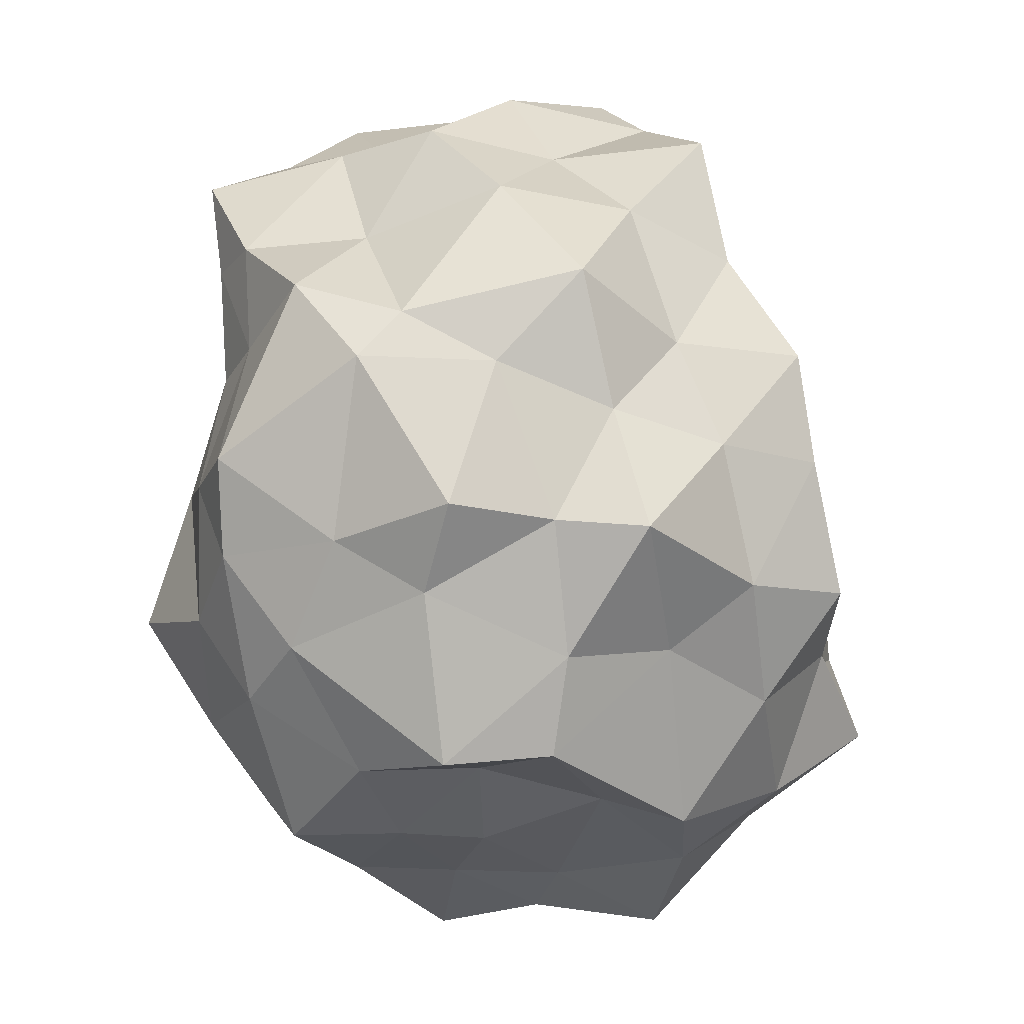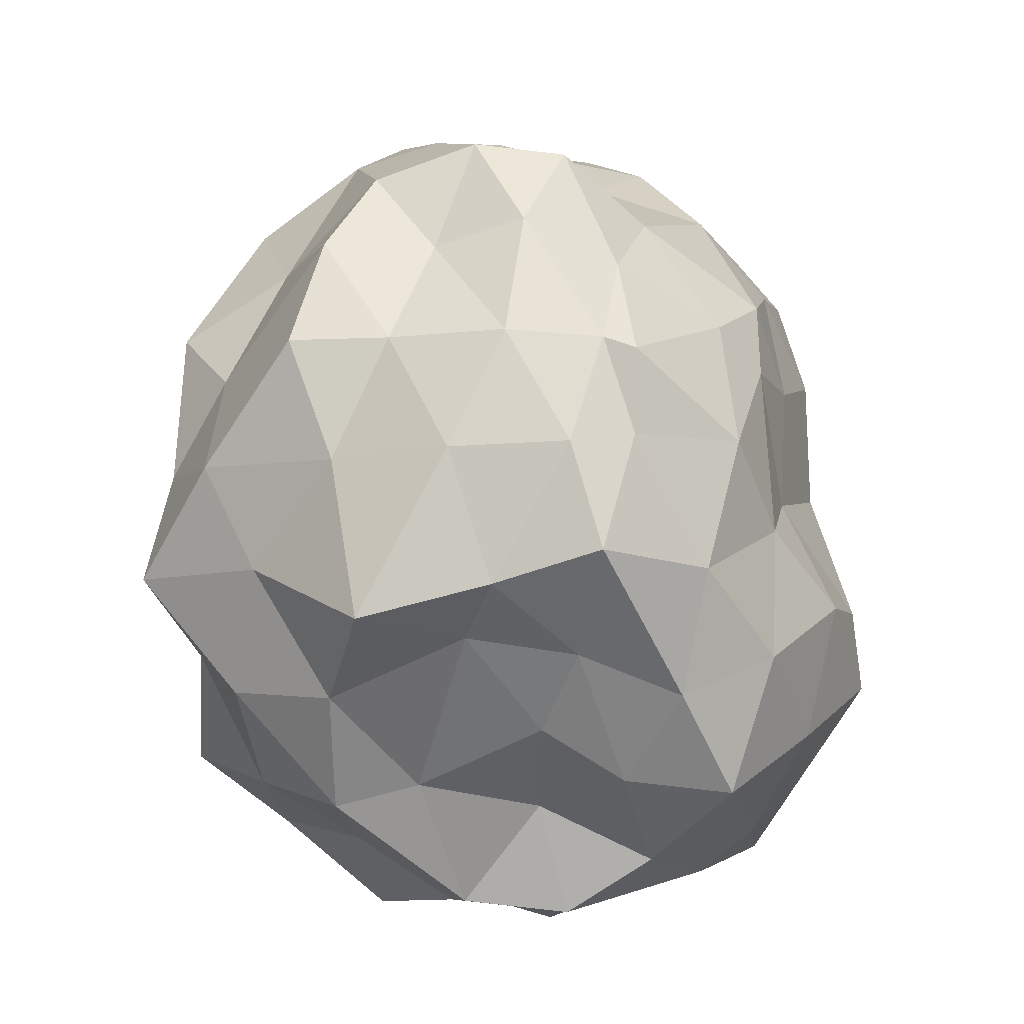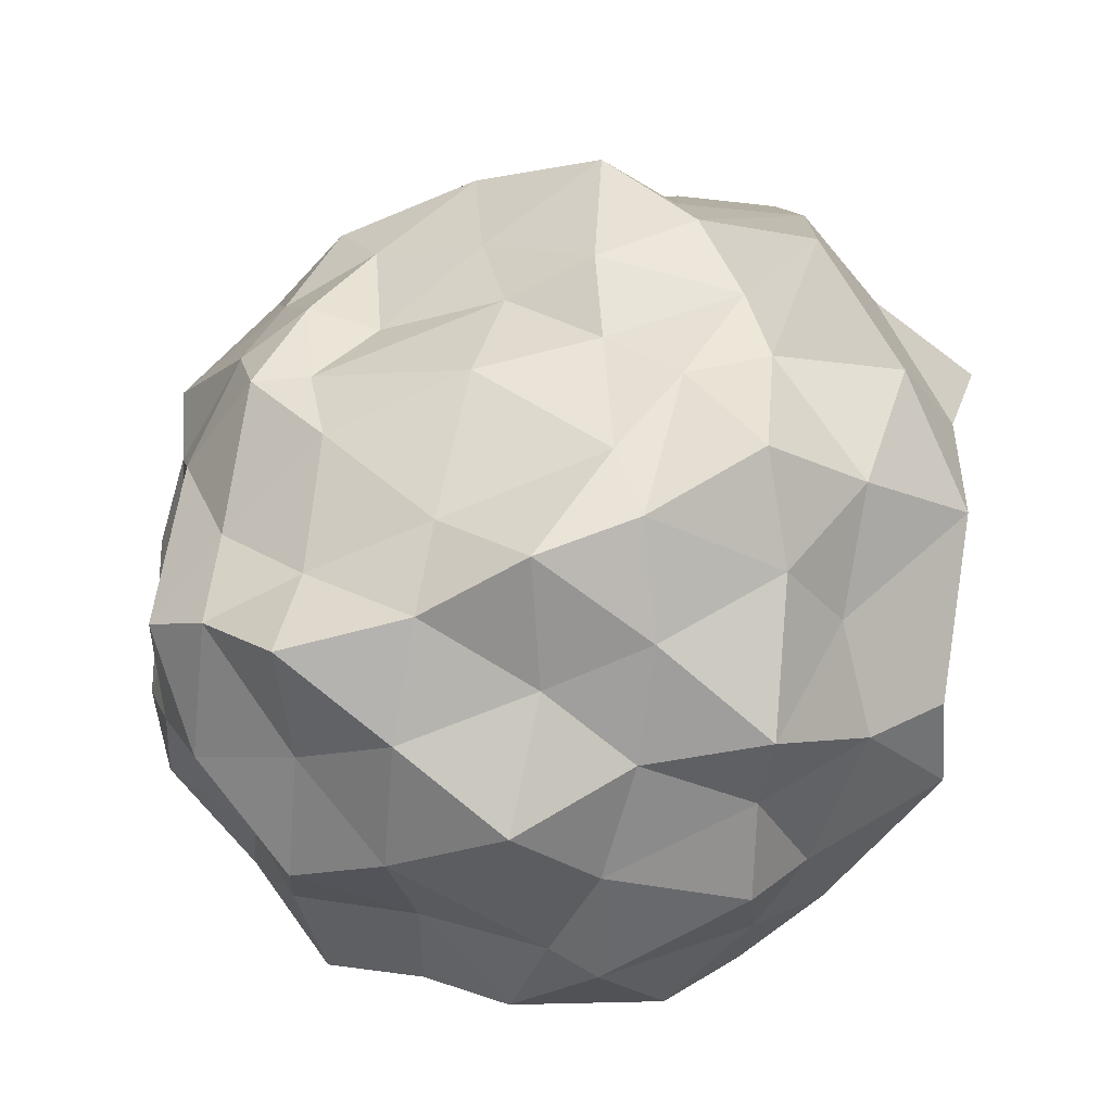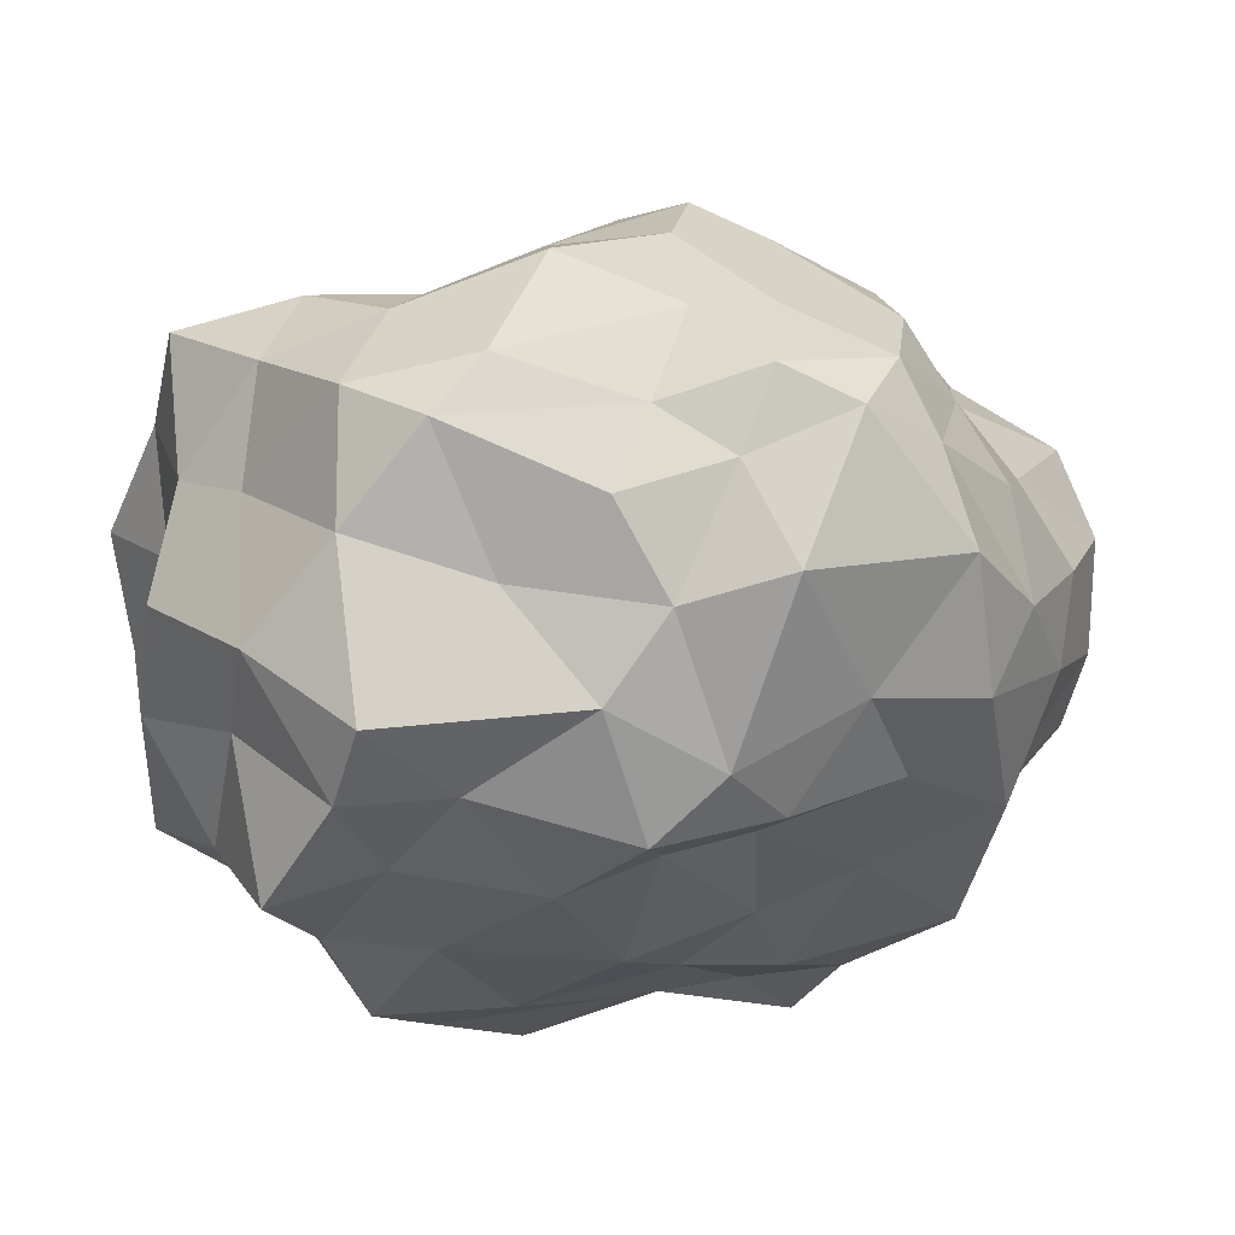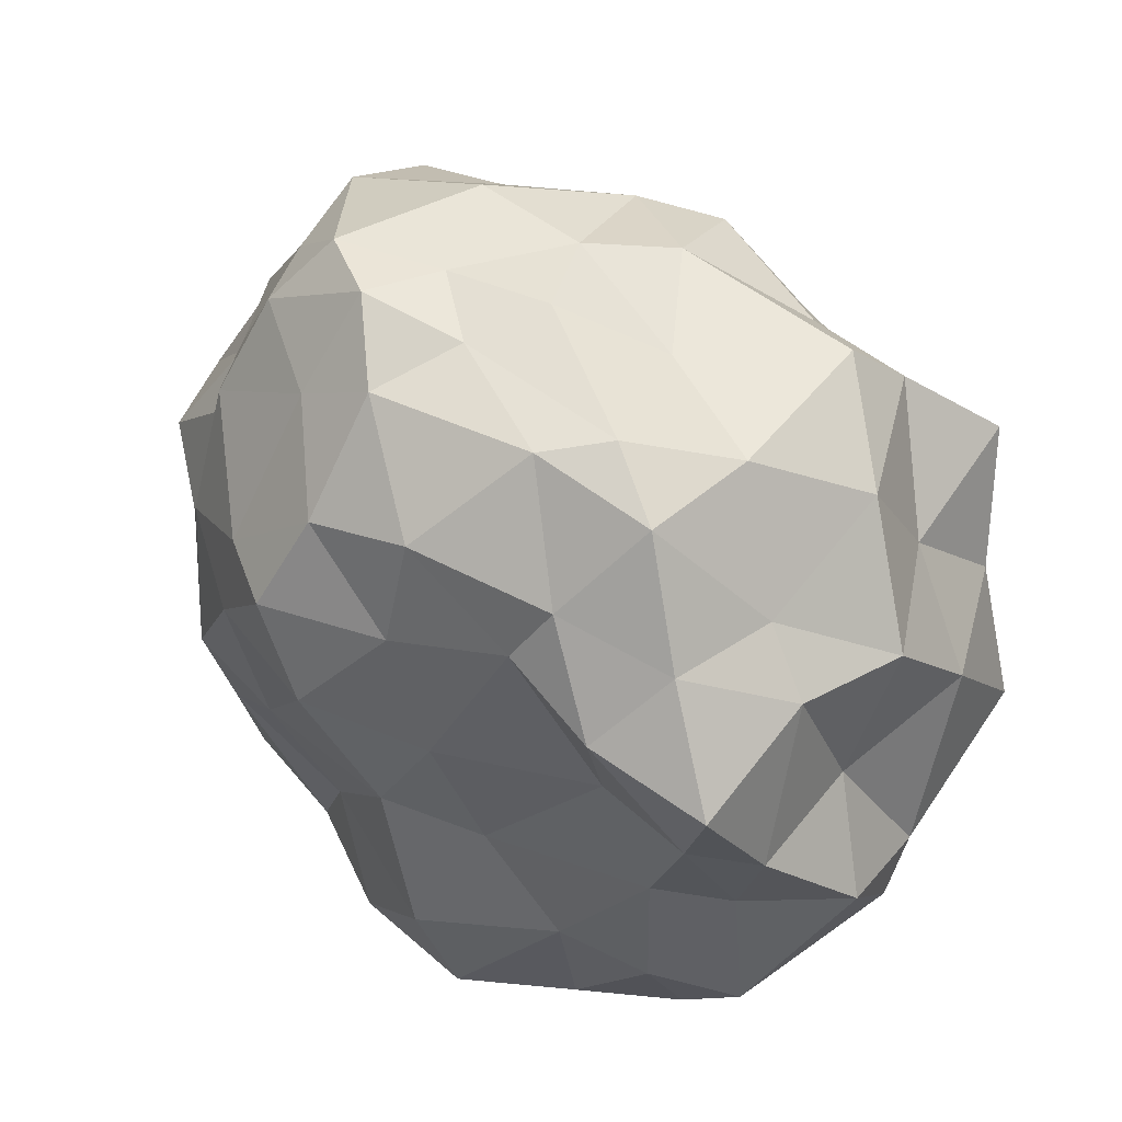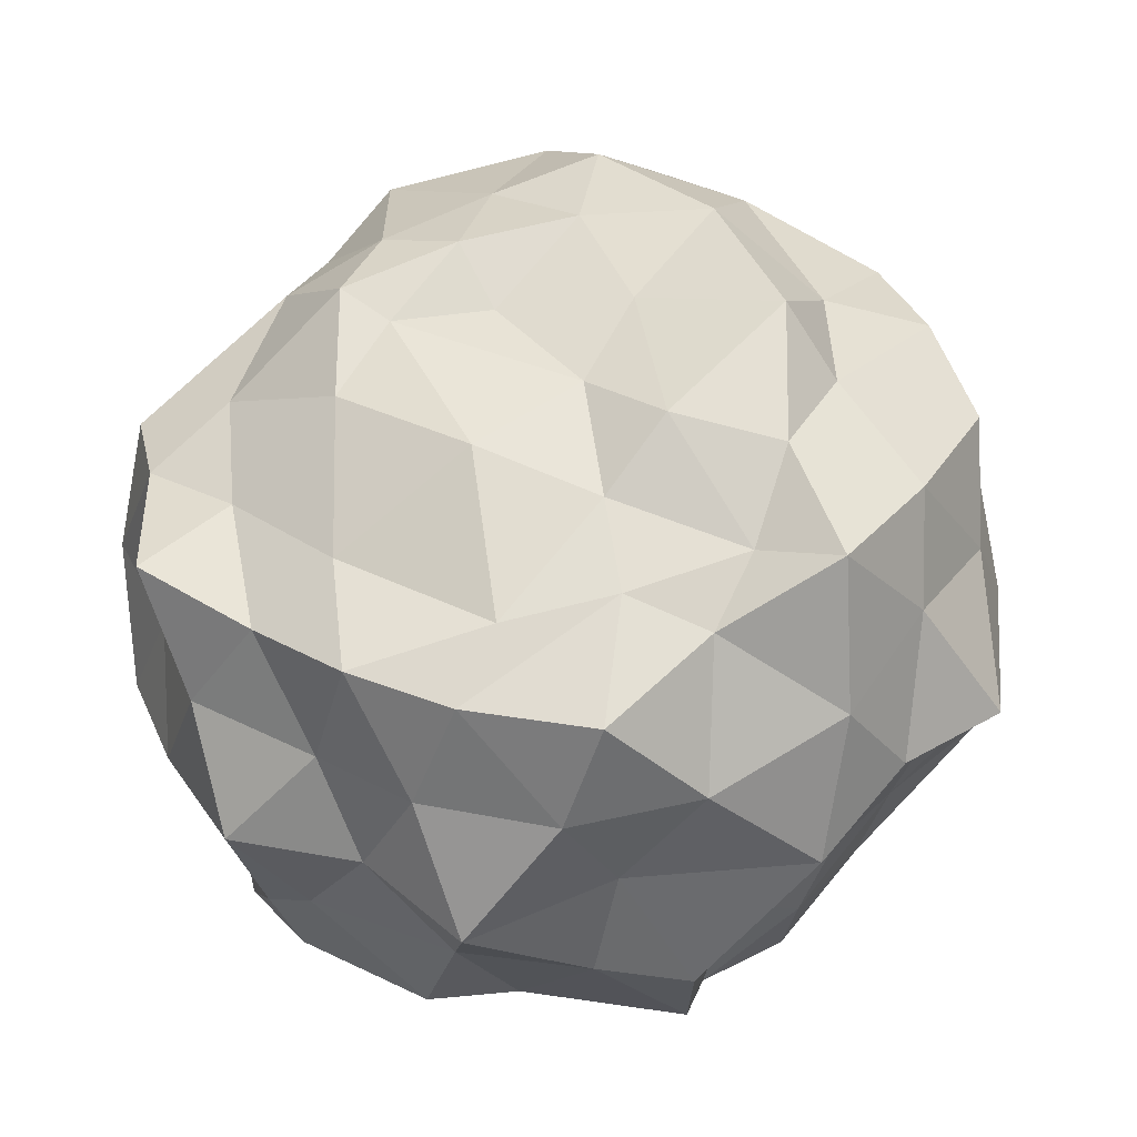
<metadata>
{"format":"obj","ext":"obj","renderer":"f3d","projection":"perspective","resolution":1024,"background":"white","views":[{"elev":-30.1,"azim":-83.3,"up":"+Y"},{"elev":-56.2,"azim":94.4,"up":"+Y"},{"elev":49.0,"azim":-84.9,"up":"+Z"},{"elev":78.9,"azim":-9.9,"up":"+Y"},{"elev":55.1,"azim":-144.9,"up":"+Y"},{"elev":72.8,"azim":-43.6,"up":"+Z"}]}
</metadata>
<code>
o Gold.001_Icosphere.001
v 0.2839 -0.01799 0.028
v 1.053 0.3785 0.5042
v -0.04952 0.3765 0.8529
v -0.5918 0.3429 0.06596
v -0.003059 0.4213 -0.7042
v 1.009 0.3289 -0.2239
v 0.4533 1.226 0.609
v -0.4575 1.319 0.6055
v -0.469 1.279 -0.5058
v 0.5426 1.268 -0.5939
v 1.031 1.301 0.06427
v 0.2805 1.739 0.05423
v 0.1422 -0.06074 0.4849
v 0.6578 -0.08731 0.384
v 0.5214 0.2961 0.8882
v 1.082 0.3142 0.04532
v 0.7522 -0.0317 -0.1292
v -0.2057 -0.05821 0.006139
v -0.4893 0.322 0.466
v 0.1162 -0.06266 -0.3704
v -0.4096 0.3537 -0.4392
v 0.5192 0.3321 -0.5038
v 1.205 0.7996 0.3217
v 1.221 0.8269 -0.09552
v 0.289 0.7281 0.7898
v 0.8418 0.7742 0.7961
v -0.6873 0.8319 0.3545
v -0.3257 0.8197 0.791
v -0.335 0.8449 -0.4778
v -0.6907 0.8393 -0.2524
v 0.8196 0.7924 -0.5081
v 0.2316 0.8633 -0.6313
v 0.908 1.385 0.4622
v 0.06981 1.291 0.6749
v -0.5824 1.31 0.01402
v 0.01602 1.382 -0.465
v 0.888 1.367 -0.2709
v 0.4077 1.532 0.5396
v 0.7445 1.708 -0.03448
v -0.2178 1.637 0.3668
v -0.1514 1.671 -0.2376
v 0.4766 1.665 -0.276
v 0.1377 -0.000114 0.3066
v 0.8726 0.1856 0.4236
v 0.2461 0.3757 0.8098
v 1.059 0.3522 0.2911
v 0.8719 0.2096 -0.2096
v 0.02624 0.03782 0.05108
v -0.4956 0.346 0.2719
v 0.1579 -0.05083 -0.1407
v -0.1971 0.3166 -0.5369
v 0.7621 0.3253 -0.4308
v 1.154 0.6106 0.4311
v 1.085 1.082 0.006239
v 0.1696 0.5545 0.8205
v 0.6597 1.023 0.6872
v -0.6351 0.6523 0.1676
v -0.3812 1.045 0.6503
v -0.1818 0.6415 -0.578
v -0.548 1.046 -0.3988
v 0.8812 0.6125 -0.4127
v 0.4168 1.087 -0.6431
v 0.7445 1.275 0.5633
v -0.2234 1.295 0.5724
v -0.4882 1.332 -0.2045
v 0.2572 1.318 -0.5393
v 0.9603 1.319 -0.1084
v 0.5028 1.39 0.6137
v 0.5111 1.715 0.02217
v -0.2889 1.5 0.4713
v -0.2988 1.461 -0.368
v 0.4845 1.461 -0.4775
v 0.03452 0.1662 0.675
v 0.533 -0.008693 0.171
v 0.7879 0.3183 0.7151
v 1.022 0.3599 -0.1563
v 0.4757 -0.01371 -0.0618
v -0.4305 0.2282 -0.005428
v -0.2129 0.321 0.6663
v 0.05595 0.1881 -0.5563
v -0.4872 0.3311 -0.1876
v 0.2942 0.3394 -0.6364
v 1.161 1.06 0.1983
v 1.06 0.5987 -0.1976
v 0.4445 0.9492 0.7306
v 0.8298 0.6035 0.691
v -0.5507 1.076 0.4482
v -0.221 0.609 0.813
v -0.4135 1.082 -0.4855
v -0.6918 0.6494 -0.1145
v 0.6922 1.061 -0.5457
v 0.1066 0.5684 -0.6997
v 1.026 1.324 0.2987
v 0.2709 1.348 0.6367
v -0.4654 1.296 0.2732
v -0.2037 1.329 -0.5182
v 0.681 1.263 -0.4977
v 0.3544 1.681 0.256
v 0.8846 1.548 0.01722
v 0.06399 1.636 0.1542
v -0.007128 1.73 -0.1392
v 0.377 1.709 -0.1009
v 0.6021 1.736 -0.1289
v 0.8368 1.57 -0.1453
v 0.6425 1.551 -0.2876
v 0.1131 1.711 -0.2418
v 0.2571 1.543 -0.4599
v -0.04782 1.51 -0.4073
v -0.1994 1.643 0.01747
v -0.3677 1.429 -0.1373
v -0.4056 1.527 0.1693
v 0.2036 1.629 0.4009
v -0.06474 1.497 0.4922
v 0.2458 1.475 0.6365
v 0.581 1.723 0.2401
v 0.6808 1.484 0.4403
v 0.9105 1.553 0.2265
v 0.9838 1.118 -0.1544
v 1.036 0.8175 -0.2638
v 0.8789 1.111 -0.4021
v 0.1316 1.08 -0.5833
v 0.01193 0.8381 -0.5689
v -0.199 1.087 -0.4537
v -0.5599 1.044 -0.1281
v -0.688 0.7551 -0.02434
v -0.6506 1.091 0.1769
v -0.1708 1.028 0.7044
v -0.04646 0.6806 0.8119
v 0.1757 0.9909 0.7849
v 0.9409 1.069 0.6272
v 0.9888 0.7817 0.5467
v 1.088 1.106 0.3909
v 0.5818 0.7991 -0.5679
v 0.7477 0.6265 -0.5024
v 0.4354 0.5542 -0.5379
v -0.4893 0.8217 -0.3907
v -0.3649 0.5526 -0.5141
v -0.5443 0.5119 -0.4295
v -0.4517 0.7906 0.5334
v -0.5173 0.5916 0.399
v -0.3847 0.57 0.6203
v 0.4942 0.7619 0.8281
v 0.4197 0.4412 0.814
v 0.6209 0.5504 0.8343
v 1.261 0.8271 0.09861
v 1.121 0.6216 0.1955
v 1.188 0.6023 -0.00312
v 0.5952 0.1007 -0.3454
v 0.3697 -0.03806 -0.275
v 0.3401 0.1155 -0.48
v -0.1683 0.1363 -0.4208
v -0.1022 -0.01518 -0.1885
v -0.3183 0.1758 -0.3034
v -0.313 0.1221 0.2785
v -0.1748 -0.0355 0.2328
v -0.1742 0.1974 0.4823
v 0.9149 0.1319 -0.07583
v 0.9204 0.1295 0.1762
v 0.6805 -0.02735 0.1038
v 0.3506 0.09247 0.6889
v 0.4154 -0.03257 0.4683
v 0.6301 0.1513 0.6167
f 1 74 43
f 2 44 46
f 1 43 48
f 1 48 50
f 1 50 77
f 2 46 53
f 3 45 55
f 4 49 57
f 5 51 59
f 6 52 61
f 2 53 86
f 3 55 88
f 4 57 90
f 5 59 92
f 6 61 84
f 7 63 68
f 8 64 70
f 9 65 71
f 10 66 72
f 11 67 99
f 39 103 69
f 39 104 103
f 37 97 105
f 42 106 102
f 42 107 106
f 36 96 108
f 41 109 101
f 41 110 109
f 35 95 111
f 40 112 100
f 40 113 112
f 34 94 114
f 38 115 98
f 38 116 115
f 33 93 117
f 24 118 54
f 24 119 118
f 31 91 120
f 32 121 62
f 32 122 121
f 29 89 123
f 30 124 60
f 30 125 124
f 27 87 126
f 28 127 58
f 28 128 127
f 25 85 129
f 26 130 56
f 26 131 130
f 23 83 132
f 31 133 91
f 31 134 133
f 22 82 135
f 29 136 89
f 29 137 136
f 21 81 138
f 27 139 87
f 27 140 139
f 19 79 141
f 25 142 85
f 25 143 142
f 15 75 144
f 23 145 83
f 23 146 145
f 16 76 147
f 17 148 47
f 17 149 148
f 20 80 150
f 20 151 80
f 20 152 151
f 18 78 153
f 18 154 78
f 18 155 154
f 13 73 156
f 16 157 76
f 16 158 157
f 14 74 159
f 13 160 73
f 13 161 160
f 14 44 162
f 162 75 15
f 162 44 75
f 44 2 75
f 160 162 15
f 160 161 162
f 161 14 162
f 73 45 3
f 73 160 45
f 160 15 45
f 159 77 17
f 159 74 77
f 74 1 77
f 157 159 17
f 157 158 159
f 158 14 159
f 76 47 6
f 76 157 47
f 157 17 47
f 156 79 19
f 156 73 79
f 73 3 79
f 154 156 19
f 154 155 156
f 155 13 156
f 78 49 4
f 78 154 49
f 154 19 49
f 153 81 21
f 153 78 81
f 78 4 81
f 151 153 21
f 151 152 153
f 152 18 153
f 80 51 5
f 80 151 51
f 151 21 51
f 150 82 22
f 150 80 82
f 80 5 82
f 148 150 22
f 148 149 150
f 149 20 150
f 47 52 6
f 47 148 52
f 148 22 52
f 147 84 24
f 147 76 84
f 76 6 84
f 145 147 24
f 145 146 147
f 146 16 147
f 83 54 11
f 83 145 54
f 145 24 54
f 144 86 26
f 144 75 86
f 75 2 86
f 142 144 26
f 142 143 144
f 143 15 144
f 85 56 7
f 85 142 56
f 142 26 56
f 141 88 28
f 141 79 88
f 79 3 88
f 139 141 28
f 139 140 141
f 140 19 141
f 87 58 8
f 87 139 58
f 139 28 58
f 138 90 30
f 138 81 90
f 81 4 90
f 136 138 30
f 136 137 138
f 137 21 138
f 89 60 9
f 89 136 60
f 136 30 60
f 135 92 32
f 135 82 92
f 82 5 92
f 133 135 32
f 133 134 135
f 134 22 135
f 91 62 10
f 91 133 62
f 133 32 62
f 132 93 33
f 132 83 93
f 83 11 93
f 130 132 33
f 130 131 132
f 131 23 132
f 56 63 7
f 56 130 63
f 130 33 63
f 129 94 34
f 129 85 94
f 85 7 94
f 127 129 34
f 127 128 129
f 128 25 129
f 58 64 8
f 58 127 64
f 127 34 64
f 126 95 35
f 126 87 95
f 87 8 95
f 124 126 35
f 124 125 126
f 125 27 126
f 60 65 9
f 60 124 65
f 124 35 65
f 123 96 36
f 123 89 96
f 89 9 96
f 121 123 36
f 121 122 123
f 122 29 123
f 62 66 10
f 62 121 66
f 121 36 66
f 120 97 37
f 120 91 97
f 91 10 97
f 118 120 37
f 118 119 120
f 119 31 120
f 54 67 11
f 54 118 67
f 118 37 67
f 117 99 39
f 117 93 99
f 93 11 99
f 115 117 39
f 115 116 117
f 116 33 117
f 98 69 12
f 98 115 69
f 115 39 69
f 114 68 38
f 114 94 68
f 94 7 68
f 112 114 38
f 112 113 114
f 113 34 114
f 100 98 12
f 100 112 98
f 112 38 98
f 111 70 40
f 111 95 70
f 95 8 70
f 109 111 40
f 109 110 111
f 110 35 111
f 101 100 12
f 101 109 100
f 109 40 100
f 108 71 41
f 108 96 71
f 96 9 71
f 106 108 41
f 106 107 108
f 107 36 108
f 102 101 12
f 102 106 101
f 106 41 101
f 105 72 42
f 105 97 72
f 97 10 72
f 103 105 42
f 103 104 105
f 104 37 105
f 69 102 12
f 69 103 102
f 103 42 102
f 99 104 39
f 99 67 104
f 67 37 104
f 72 107 42
f 72 66 107
f 66 36 107
f 71 110 41
f 71 65 110
f 65 35 110
f 70 113 40
f 70 64 113
f 64 34 113
f 68 116 38
f 68 63 116
f 63 33 116
f 84 119 24
f 84 61 119
f 61 31 119
f 92 122 32
f 92 59 122
f 59 29 122
f 90 125 30
f 90 57 125
f 57 27 125
f 88 128 28
f 88 55 128
f 55 25 128
f 86 131 26
f 86 53 131
f 53 23 131
f 61 134 31
f 61 52 134
f 52 22 134
f 59 137 29
f 59 51 137
f 51 21 137
f 57 140 27
f 57 49 140
f 49 19 140
f 55 143 25
f 55 45 143
f 45 15 143
f 53 146 23
f 53 46 146
f 46 16 146
f 77 149 17
f 77 50 149
f 50 20 149
f 50 152 20
f 50 48 152
f 48 18 152
f 48 155 18
f 48 43 155
f 43 13 155
f 46 158 16
f 46 44 158
f 44 14 158
f 43 161 13
f 43 74 161
f 74 14 161

</code>
